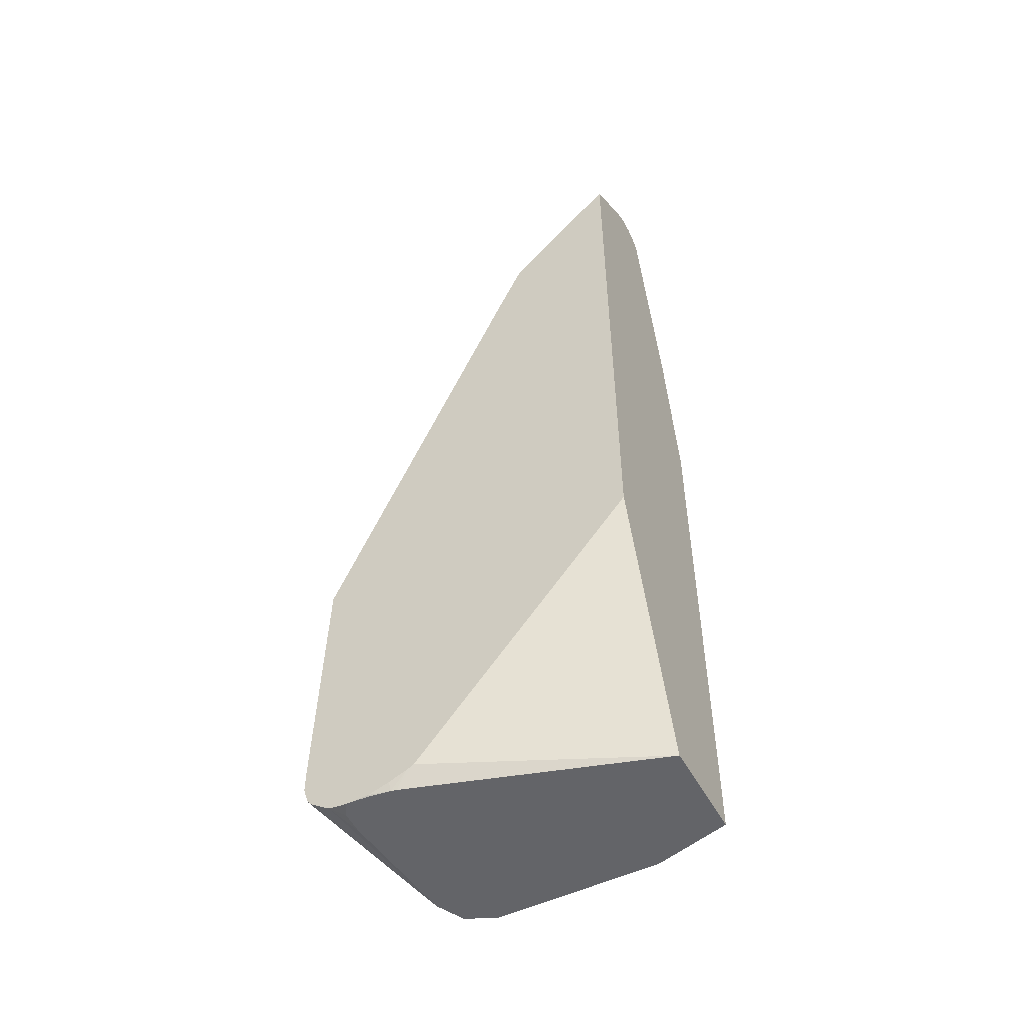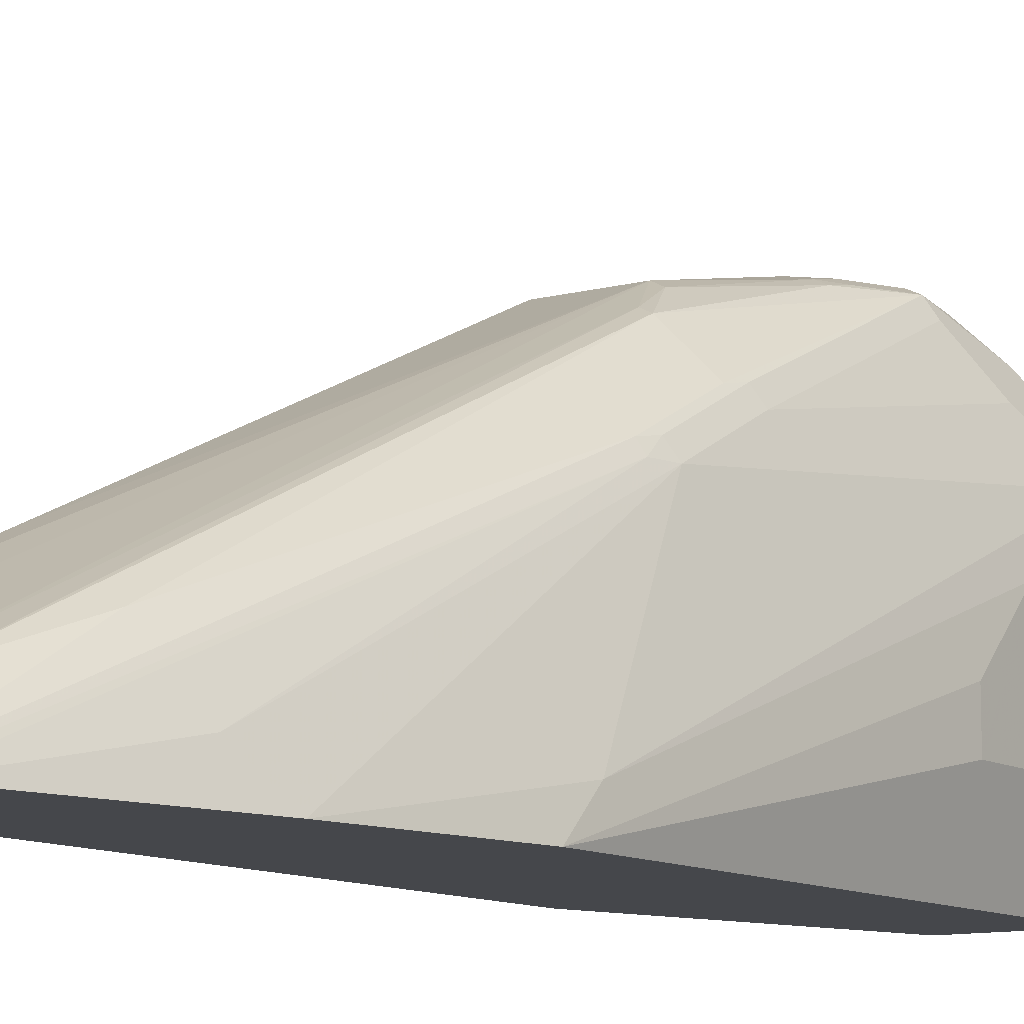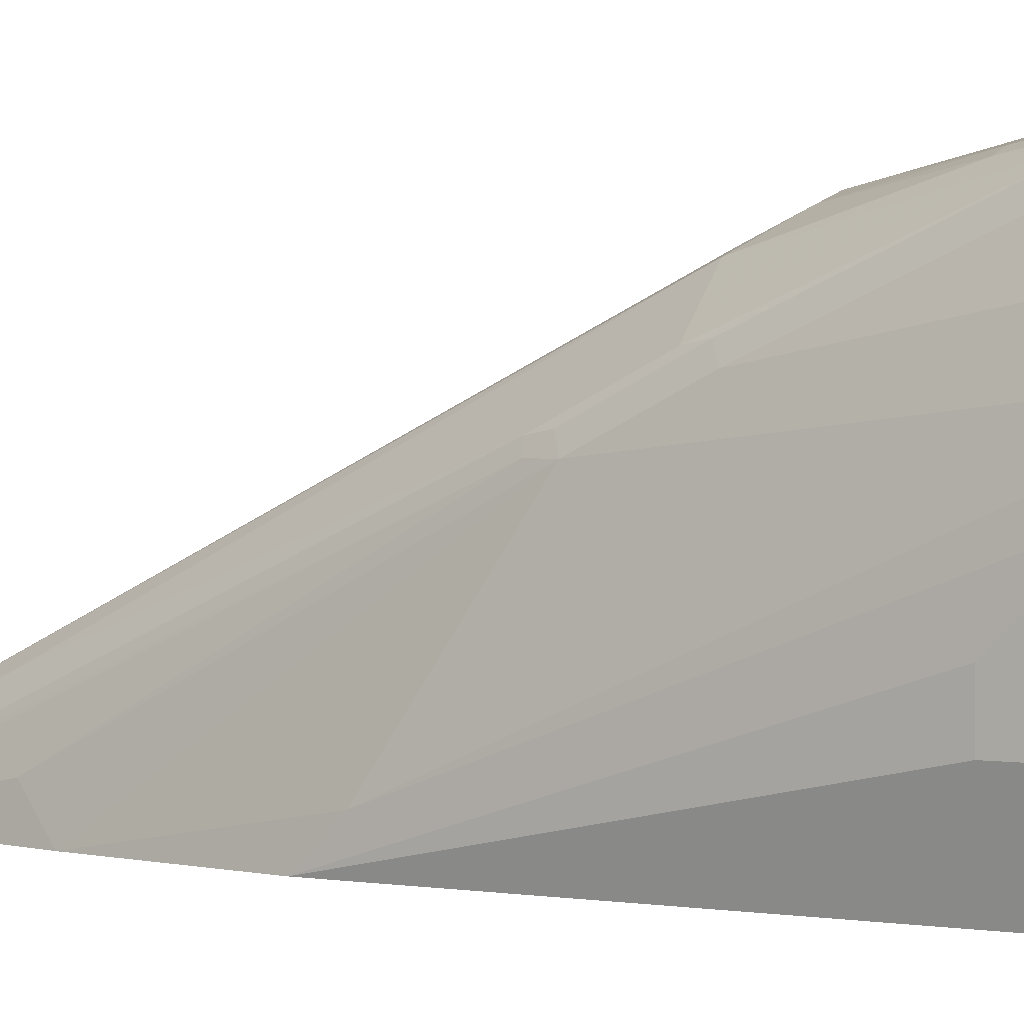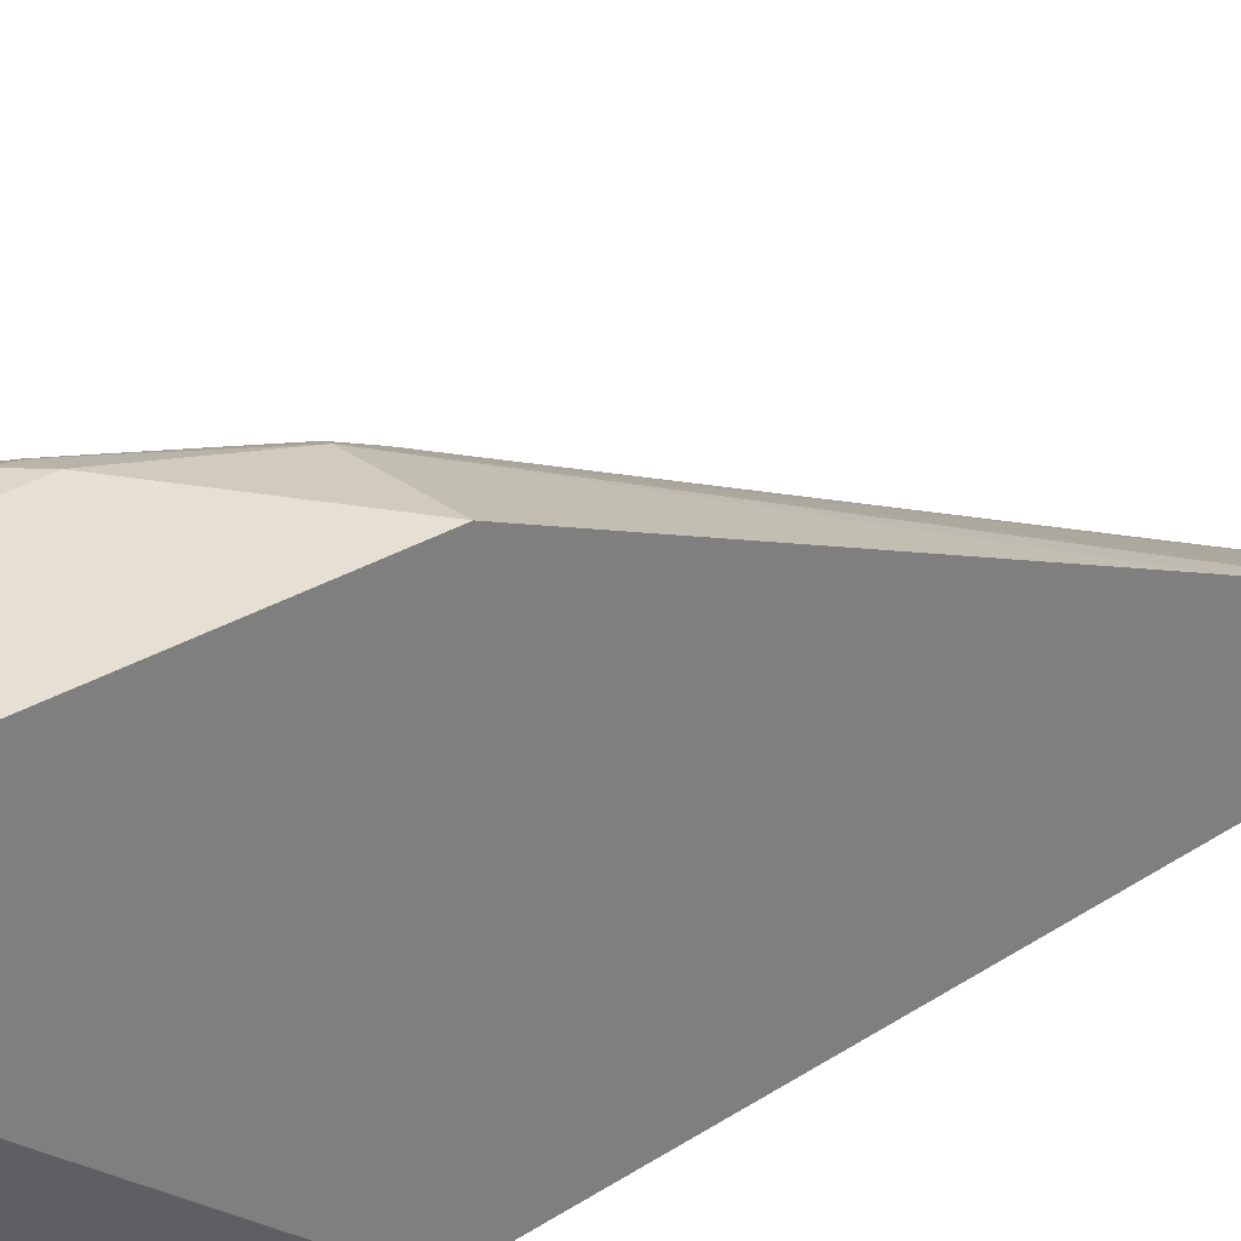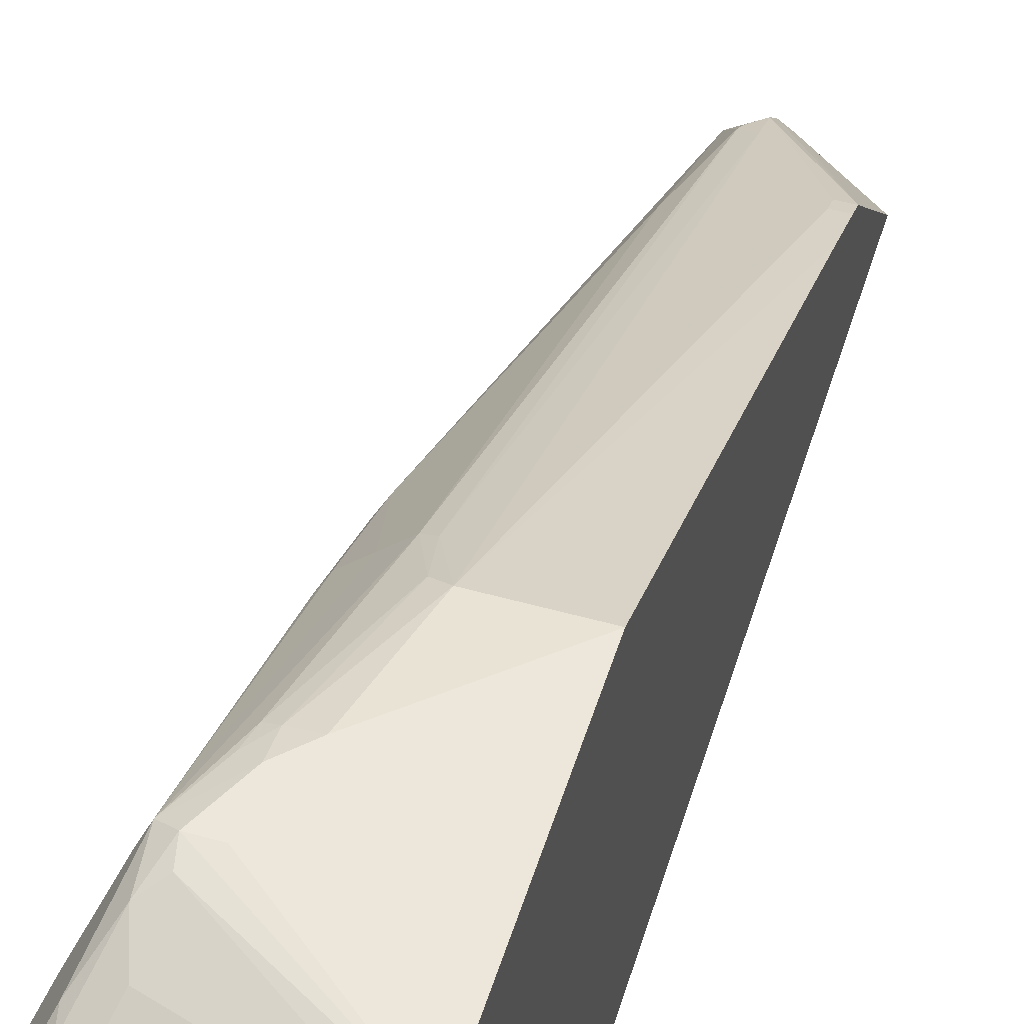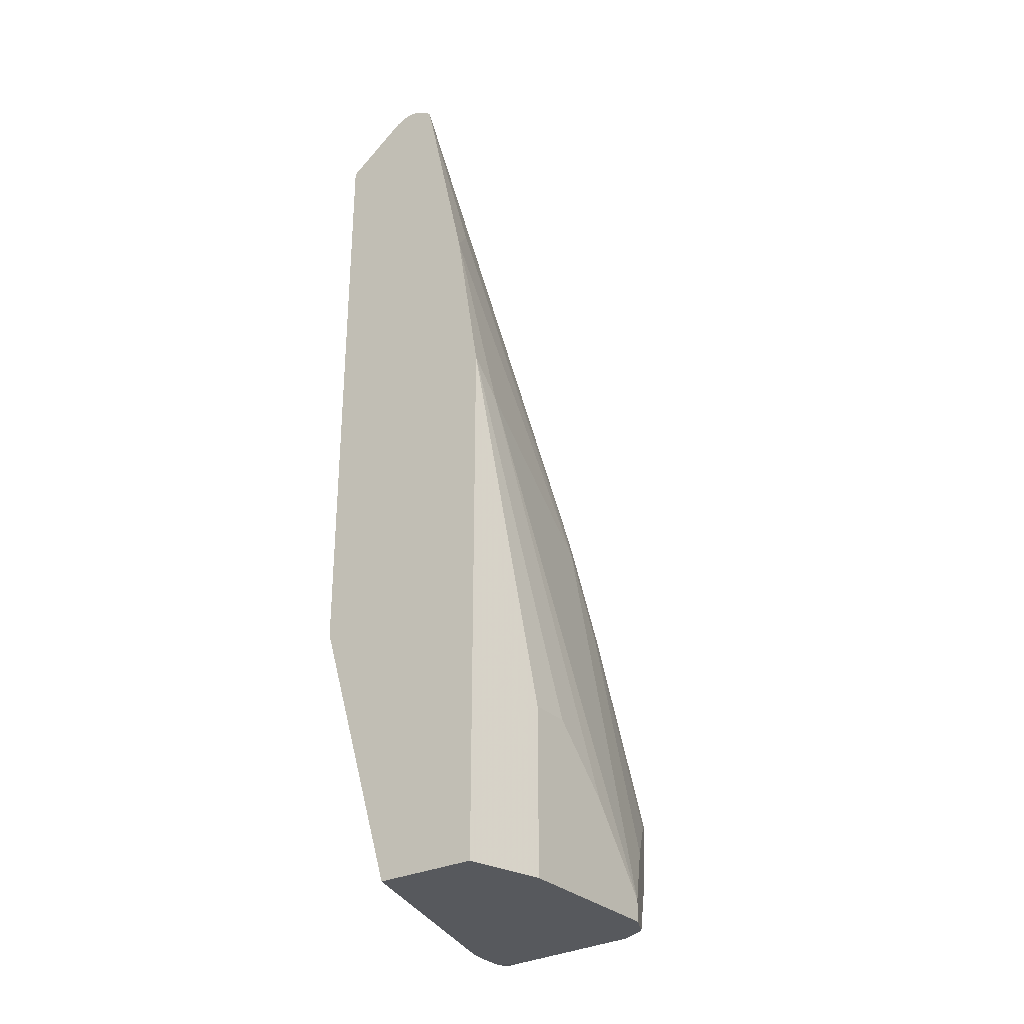
<metadata>
{"format":"obj","ext":"obj","renderer":"f3d","projection":"perspective","resolution":1024,"background":"white","views":[{"elev":-51.3,"azim":-62.3,"up":"+Z"},{"elev":-10.6,"azim":34.2,"up":"+Y"},{"elev":1.9,"azim":121.0,"up":"+Y"},{"elev":30.9,"azim":-133.2,"up":"+Y"},{"elev":50.8,"azim":-163.0,"up":"+Y"},{"elev":-29.6,"azim":35.9,"up":"+Z"}]}
</metadata>
<code>
v 0.3006 0.3607 -0.2204
v 0.3106 0.3507 -0.2505
v 0.2972 0.3574 -0.2371
v 0.1671 0.3473 -0.3072
v 0.2805 0.3607 -0.2204
v 0.2805 0.3607 -0.1803
v 0.3139 0.354 -0.2137
v 0.3273 0.3273 -0.2872
v 0.324 0.324 -0.3039
v 0.3006 0.3407 -0.2805
v 0.1671 0.3423 -0.3222
v 0.1671 0.3473 -0.2872
v 0.2605 0.3607 -0.2004
v 0.2605 0.3607 -0.1603
v 0.2805 0.3557 -0.1578
v 0.2939 0.354 -0.1737
v 0.3206 0.3407 -0.2204
v 0.334 0.314 -0.2538
v 0.3607 0.2605 -0.3206
v 0.3607 0.2605 -0.3413
v 0.334 0.314 -0.2939
v 0.2906 0.3507 -0.1553
v 0.2705 0.3106 -0.01499
v 0.2906 0.2906 -0.01499
v 0.3106 0.2705 -0.01499
v 0.3139 0.2738 -0.03334
v 0.3206 0.2605 -0.04006
v 0.3473 0.2872 -0.3413
v 0.3273 0.3073 -0.3272
v 0.3212 0.3 -0.3413
v 0.3073 0.3273 -0.3072
v 0.1904 0.3307 -0.3306
v 0.1671 0.3372 -0.3273
v 0.3203 0.3003 -0.3413
v 0.1671 0.3407 -0.06004
v 0.2405 0.3407 -0.06004
v 0.2539 0.334 -0.05341
v 0.3407 0.3006 -0.2605
v 0.3607 0.2004 -0.2404
v 0.3206 0.2405 7.846e-05
v 0.3206 0.2204 0.04013
v 0.3407 0.06013 0.1402
v 0.3607 0.1002 -0.3413
v 0.2605 0.3156 -0.01749
v 0.2539 0.0735 0.4876
v 0.2705 0.1102 0.3857
v 0.3106 0.2304 0.0652
v 0.3139 0.2538 0.006711
v 0.3413 0.2902 -0.3413
v 0.1671 0.3193 -0.3393
v 0.1671 0.3274 -0.3339
v 0.201 0.3103 -0.3413
v 0.1671 0.1586 0.3415
v 0.1804 0.1403 0.3807
v 0.2004 0.1353 0.3832
v 0.2405 0.08019 0.4809
v 0.3607 0.1403 -0.1803
v 0.3407 0.02762 0.1728
v 0.3139 0.2338 0.04676
v 0.3156 0.2204 0.0627
v 0.3006 0.06013 0.3606
v 0.3168 0.02762 0.3244
v 0.3407 0.02762 -0.3413
v 0.3607 0.1002 -0.1803
v 0.2405 0.06682 0.5077
v 0.2505 0.07014 0.496
v 0.2705 0.03007 0.526
v 0.2718 0.02762 0.5254
v 0.1798 0.3094 -0.3413
v 0.1671 0.3027 -0.3413
v 0.1671 0.1403 0.3807
v 0.1671 0.1358 0.3896
v 0.1804 0.1336 0.3941
v 0.2746 0.02762 0.5146
v 0.3147 0.02762 0.3342
v 0.2443 0.02762 -0.3413
v 0.2405 0.04676 0.5276
v 0.1671 0.1336 0.3941
v 0.2681 0.02762 0.5297
v 0.1671 0.2982 -0.3413
v 0.1671 0.237 -0.324
v 0.172 0.2553 -0.3413
v 0.1671 0.02762 -0.08261
v 0.2305 0.03509 0.531
v 0.2405 0.02762 0.5387
v 0.2485 0.02762 0.538
v 0.253 0.02762 0.5373
v 0.2605 0.02762 0.5335
v 0.2255 0.04259 0.521
v 0.1671 0.02762 0.4915
v 0.168 0.2805 -0.3413
v 0.1671 0.2805 -0.3402
v 0.1671 0.2439 -0.3274
v 0.1706 0.2605 -0.3413
v 0.2275 0.02762 0.534
v 0.1671 0.2605 -0.334
f 41 61 62
f 41 60 61
f 41 62 42
f 42 62 58
f 43 64 58
f 43 58 63
f 44 56 45
f 45 56 65
f 45 65 66
f 47 68 60
f 45 67 46
f 46 67 47
f 47 60 59
f 47 59 48
f 47 67 68
f 50 52 69
f 50 69 70
f 53 71 54
f 41 59 60
f 54 71 72
f 45 66 67
f 41 48 59
f 26 40 27
f 39 42 58
f 54 72 73
f 24 46 47
f 24 47 25
f 25 47 26
f 26 47 48
f 26 48 41
f 26 41 40
f 28 49 29
f 29 49 30
f 39 58 57
f 30 34 31
f 32 51 33
f 32 34 50
f 34 52 50
f 35 53 36
f 36 53 54
f 36 54 55
f 36 55 56
f 36 56 44
f 36 44 37
f 32 50 51
f 54 73 65
f 77 78 89
f 54 56 55
f 72 78 73
f 76 81 82
f 76 83 81
f 77 84 85
f 77 85 86
f 77 86 87
f 77 87 88
f 77 88 79
f 77 89 84
f 67 79 68
f 78 90 89
f 81 93 82
f 82 93 94
f 84 95 85
f 84 89 90
f 84 90 95
f 91 94 92
f 92 94 96
f 93 96 94
f 23 37 44
f 80 91 92
f 54 65 56
f 67 77 79
f 65 73 78
f 57 58 64
f 58 62 75
f 58 75 74
f 58 74 68
f 58 68 79
f 58 79 88
f 58 88 87
f 58 87 86
f 58 86 85
f 65 78 77
f 58 85 95
f 58 90 83
f 58 83 76
f 58 76 63
f 60 68 74
f 60 74 61
f 61 74 75
f 61 75 62
f 65 77 67
f 65 67 66
f 58 95 90
f 23 46 24
f 20 76 82
f 23 44 45
f 4 90 78
f 4 78 72
f 4 72 71
f 4 71 53
f 4 53 35
f 4 35 12
f 4 12 14
f 4 14 13
f 4 13 5
f 6 14 15
f 6 15 16
f 6 16 7
f 7 17 38
f 7 38 18
f 7 18 19
f 7 19 20
f 7 20 21
f 7 21 8
f 7 16 22
f 4 83 90
f 4 81 83
f 4 93 81
f 4 96 93
f 1 2 3
f 1 3 4
f 1 4 5
f 1 5 13
f 1 13 14
f 1 14 6
f 1 6 7
f 1 7 2
f 2 8 9
f 7 22 23
f 2 9 10
f 2 11 3
f 2 7 8
f 3 11 4
f 4 11 33
f 4 33 51
f 4 51 50
f 4 50 70
f 4 70 80
f 4 92 96
f 2 10 11
f 7 23 24
f 4 80 92
f 7 25 26
f 19 38 27
f 19 27 40
f 19 40 41
f 19 41 42
f 19 42 39
f 20 43 63
f 20 63 76
f 23 45 46
f 20 82 94
f 19 43 20
f 20 91 80
f 20 70 69
f 20 69 52
f 20 52 34
f 20 34 30
f 20 30 49
f 20 49 28
f 20 28 21
f 22 37 23
f 7 24 25
f 20 80 70
f 19 64 43
f 20 94 91
f 19 39 57
f 7 26 27
f 19 57 64
f 7 27 17
f 8 21 28
f 8 28 9
f 9 28 29
f 9 29 30
f 9 31 10
f 10 31 11
f 11 32 33
f 11 31 34
f 9 30 31
f 11 34 32
f 12 35 14
f 14 35 36
f 14 36 15
f 15 22 16
f 15 36 37
f 15 37 22
f 17 27 38
f 18 38 19

</code>
